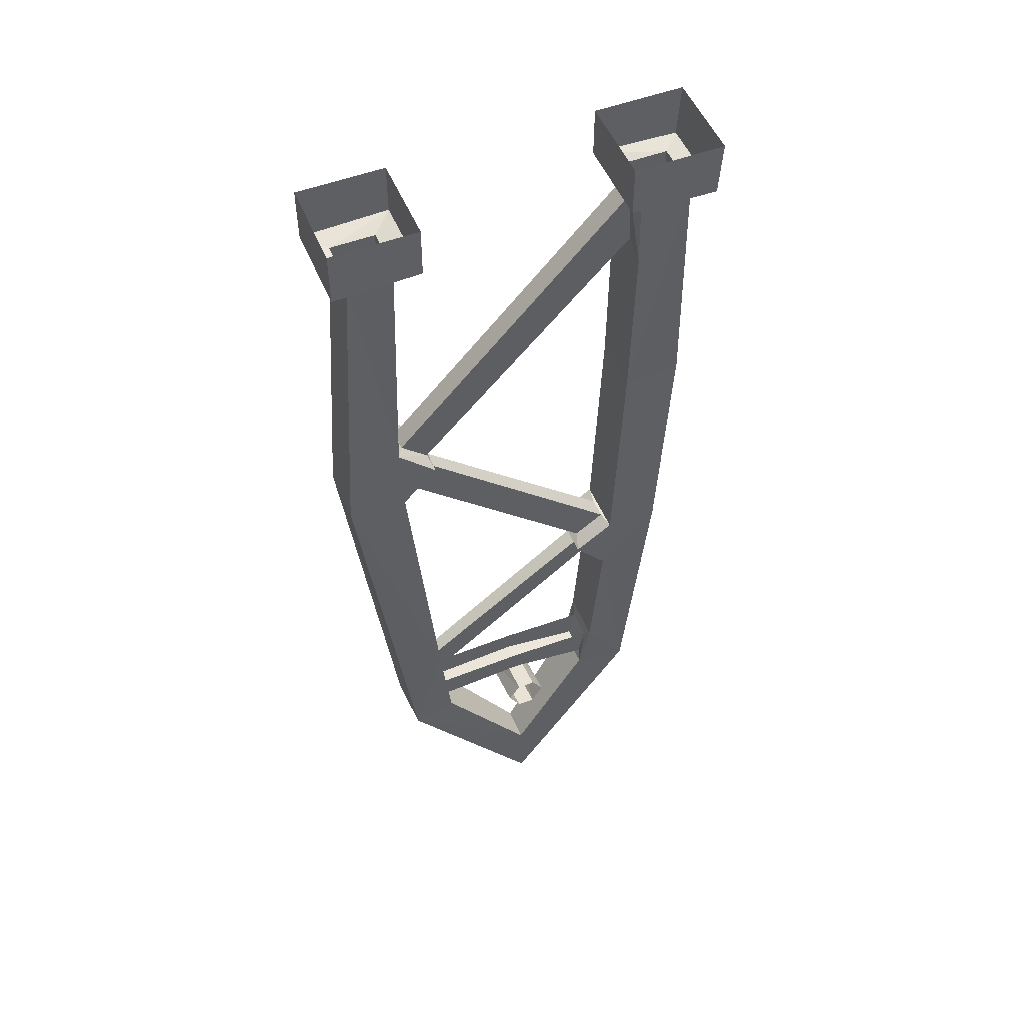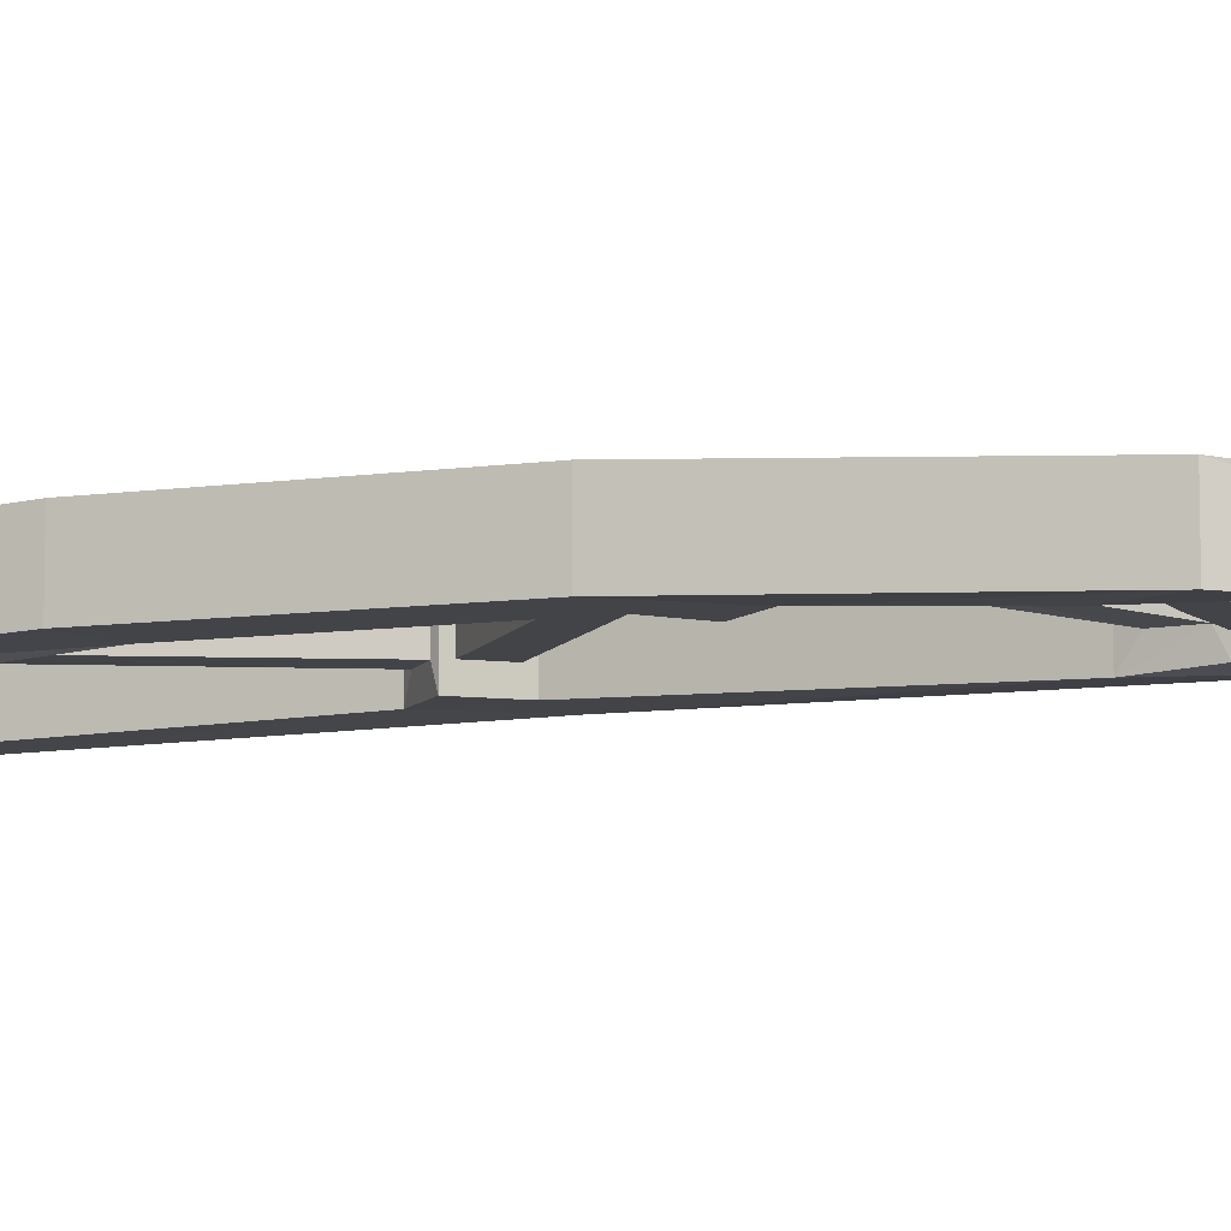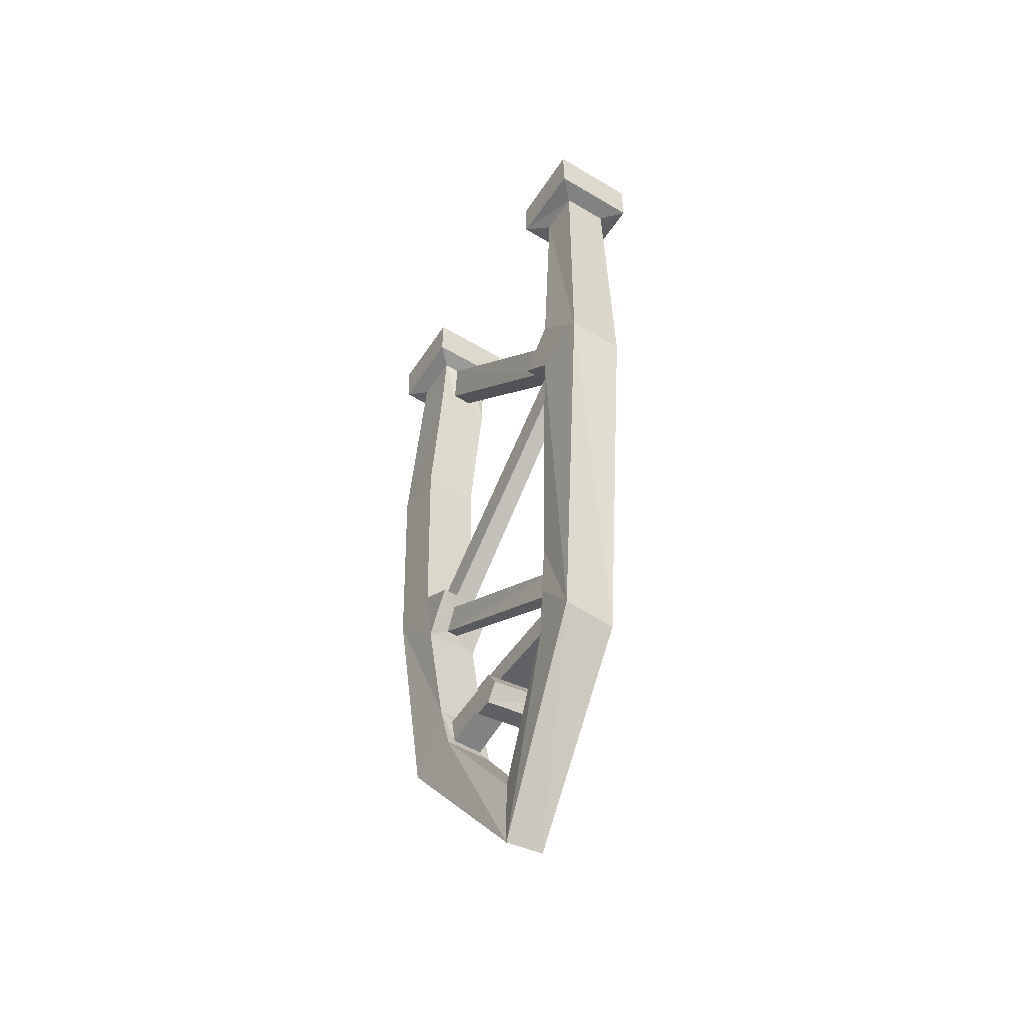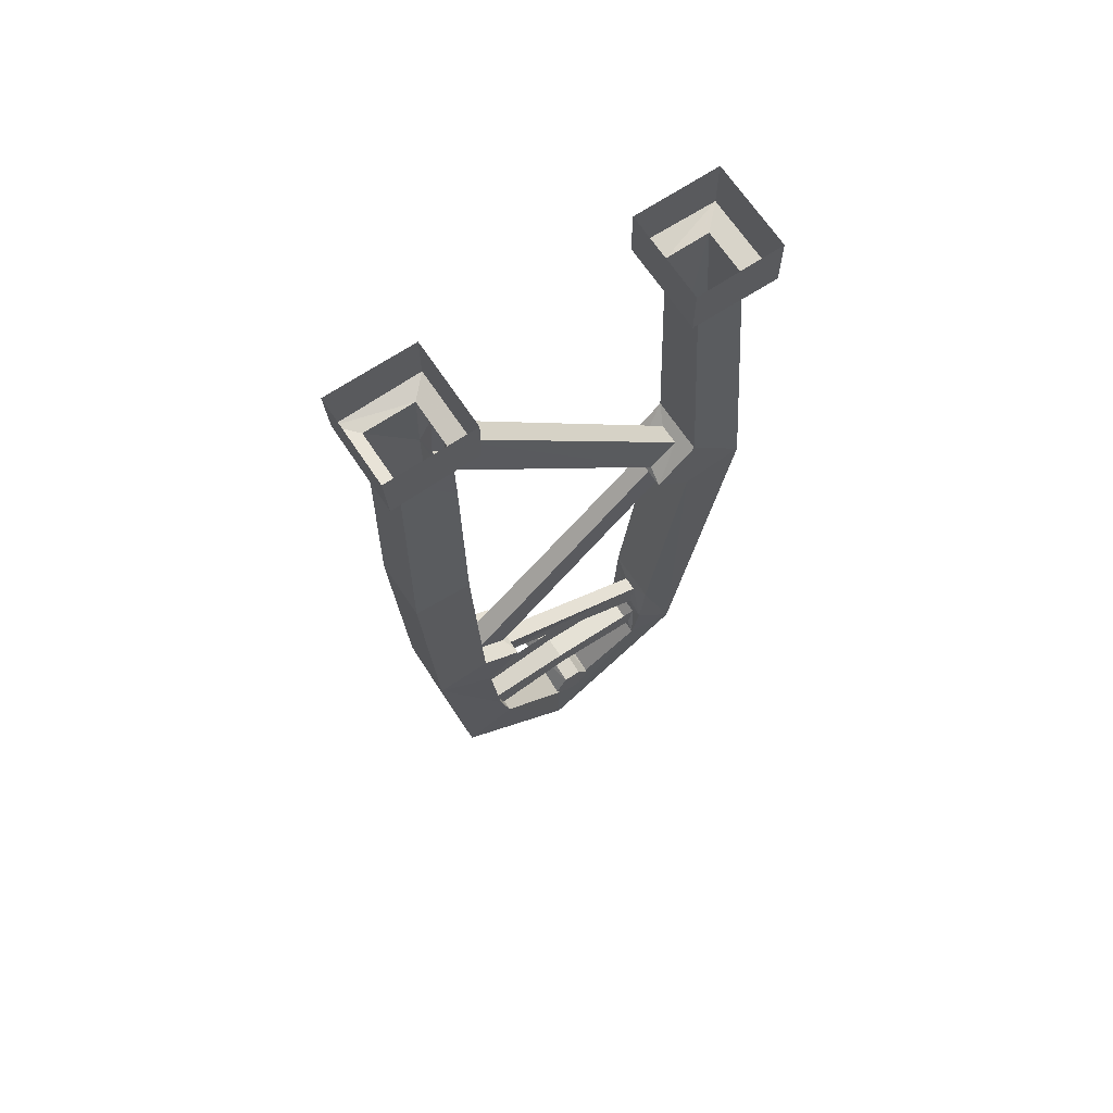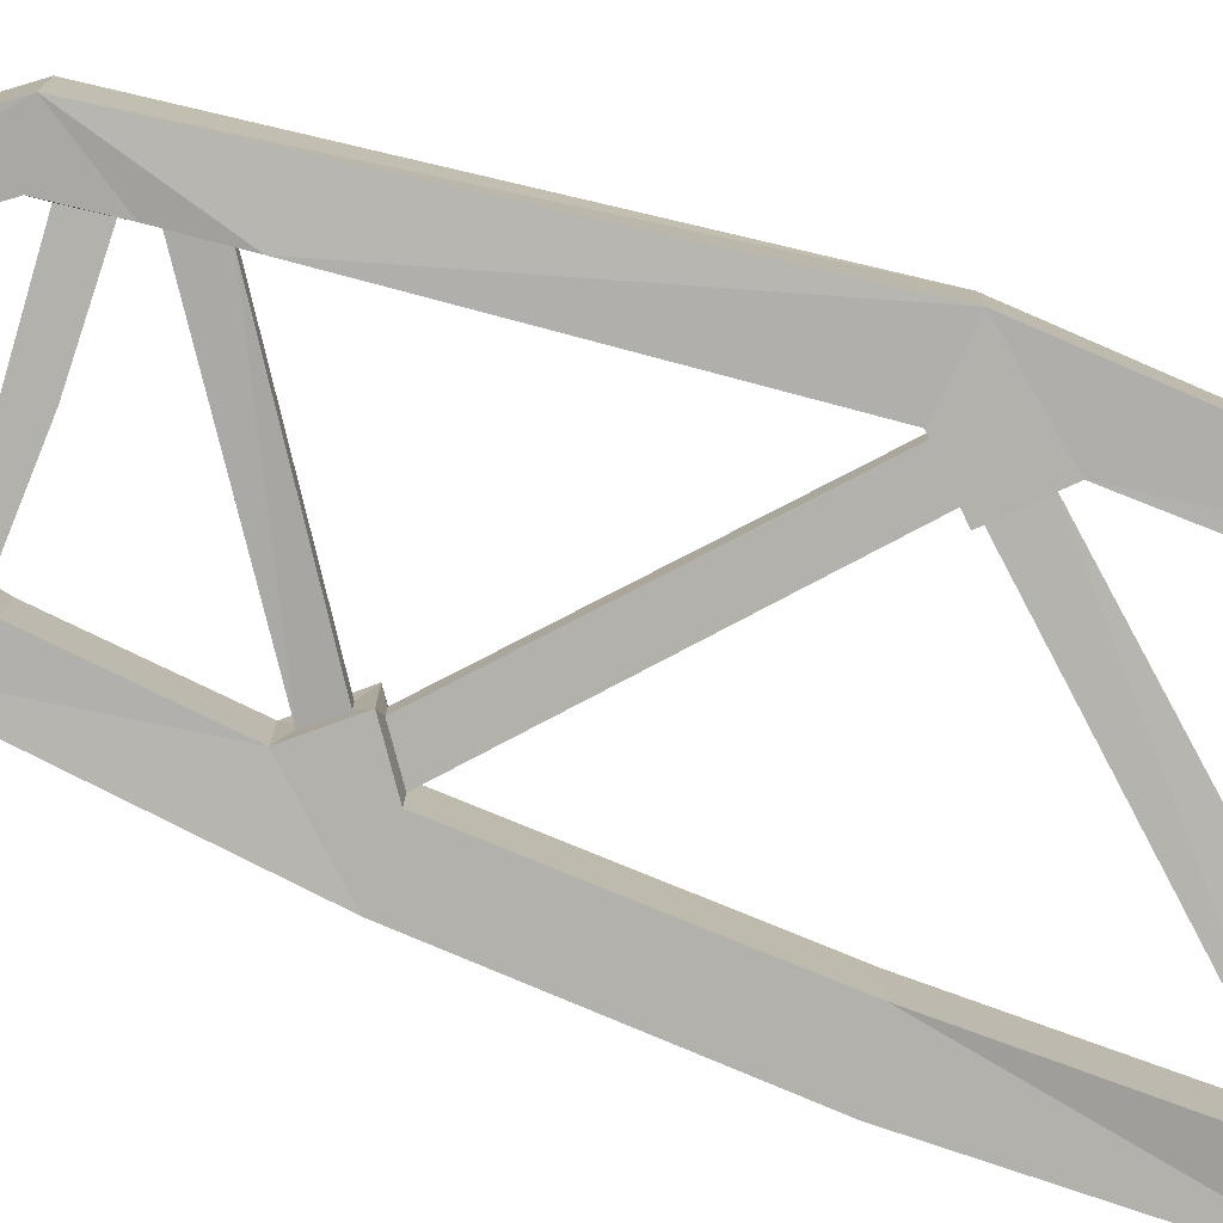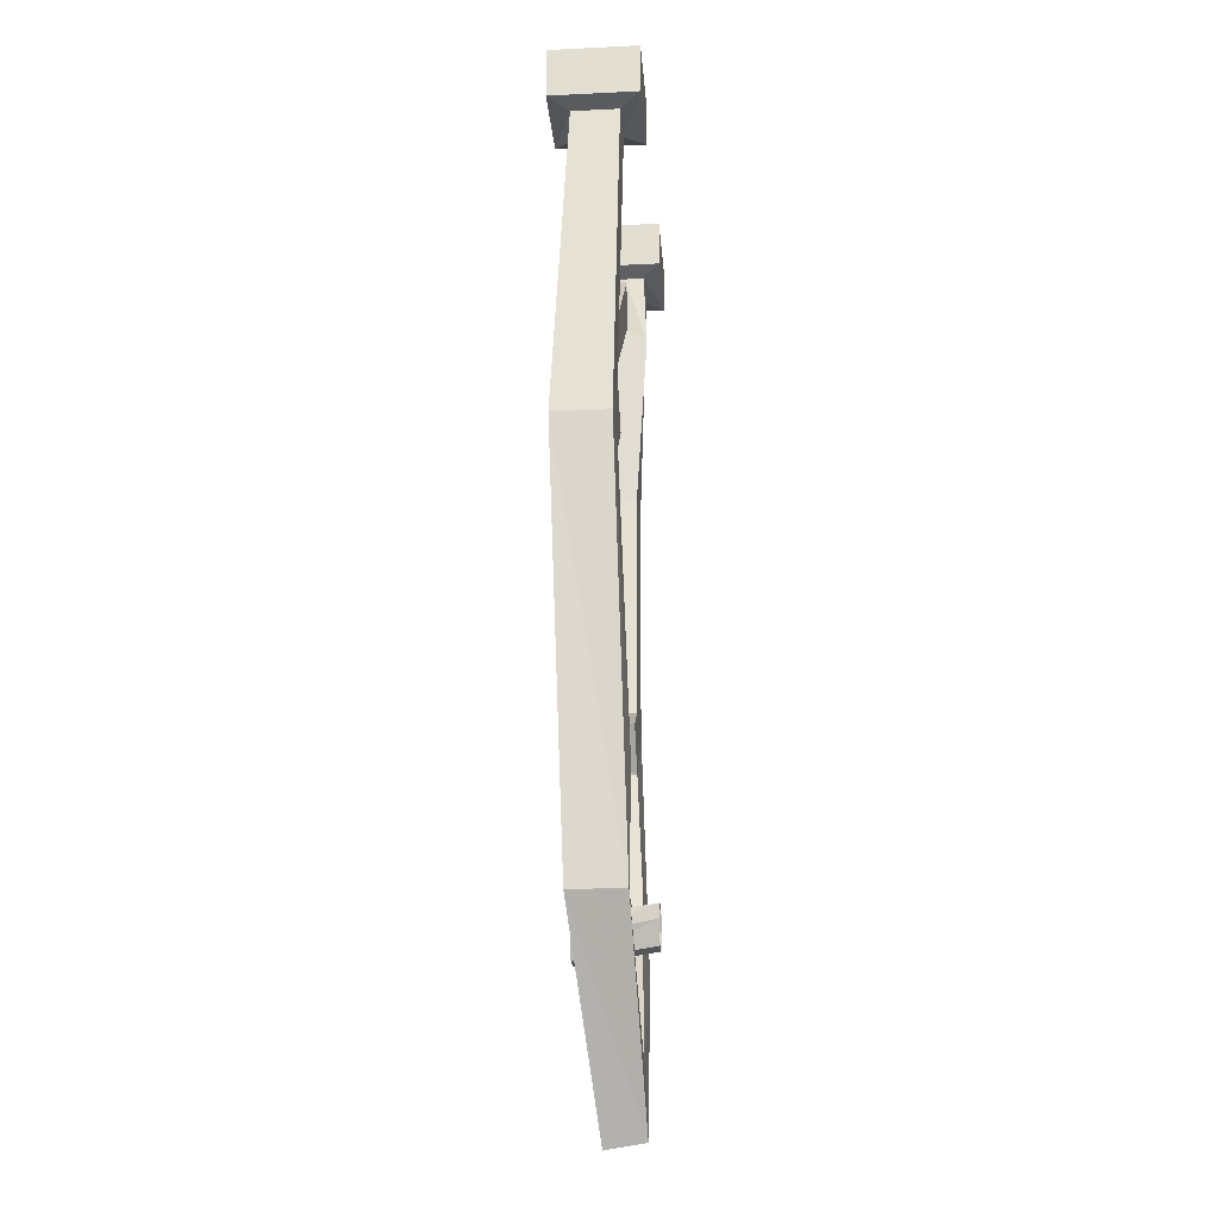
<metadata>
{"format":"obj","ext":"obj","renderer":"f3d","projection":"perspective","resolution":1024,"background":"white","views":[{"elev":51.9,"azim":157.7,"up":"+Y"},{"elev":-8.3,"azim":-65.1,"up":"+Z"},{"elev":-53.4,"azim":57.5,"up":"+Y"},{"elev":68.0,"azim":-33.7,"up":"+Y"},{"elev":-78.9,"azim":69.8,"up":"+Z"},{"elev":-25.0,"azim":94.6,"up":"+Y"}]}
</metadata>
<code>
o object/pendulum/2
v -34 -206 85
v -34 -206 81
v 32 -250 77
v 32 -250 82
v 33 -239 82
v -28 -199 86
v -36 -209 91
v -36 -209 73
v -28 -199 80
v 33 -239 77
v 34 -234 70
v 32 -253 71
v 32 -253 88
v 34 -234 88
v -25 -196 73
v -25 -196 92
v -38 -187 92
v -56 -187 92
v -31 -253 88
v -31 -253 71
v -45 -273 70
v -56 -187 73
v -38 -187 73
v 33 -124 79
v 41 -132 79
v -27 -194 79
v -37 -187 79
v 33 -124 85
v 31 -122 92
v 31 -122 73
v 43 -134 73
v 41 -132 85
v -27 -194 86
v -37 -187 86
v 43 -134 92
v 44 -109 92
v 41 -112 86
v 32 -120 86
v 32 -120 79
v 44 -109 73
v 63 -132 73
v -41 -108 73
v -41 -108 92
v -60 -105 92
v -60 -105 73
v -45 -273 88
v -27 -271 87
v -28 -268 84
v -30 -257 84
v -30 -257 74
v -27 -271 71
v 0 -311 69
v 0 -333 68
v 41 -112 79
v -40 -40 76
v -39 -21 76
v -40 -40 83
v -39 -21 83
v -40 -19 88
v -40 -45 89
v -40 -45 69
v -40 -19 70
v 64 0 94
v 64 -18 94
v 64 -18 64
v 64 0 64
v 35 -17 64
v 35 0 64
v 35 -17 94
v 35 0 94
v -34 0 64
v -34 0 94
v -34 -17 94
v -34 -17 64
v -64 0 64
v -63 -18 64
v -64 0 94
v -63 -18 94
v -57 -19 88
v -57 -19 70
v 57 -19 71
v 57 -19 87
v 42 -19 71
v 42 -19 87
v 30 -266 84
v 32 -257 84
v 0 -256 84
v 0 -264 84
v 30 -266 74
v 30 -270 71
v 30 -270 87
v 32 -257 74
v 0 -256 74
v 0 -264 74
v -28 -268 74
v 0 -311 81
v 45 -273 70
v 46 -273 88
v 0 -335 81
v 63 -132 92
v 7 -275 90
v 7 -270 64
v 3 -264 64
v 3 -268 90
v -3 -268 90
v -7 -275 90
v 3 -281 90
v 3 -277 64
v -3 -281 90
v -3 -277 64
v -7 -270 64
v -3 -264 64
f 1 2 3
f 1 3 4
f 1 4 5
f 1 5 6
f 1 6 7
f 1 7 2
f 2 7 8
f 2 8 9
f 2 9 10
f 2 10 3
f 3 10 11
f 3 11 12
f 3 12 4
f 4 12 13
f 4 13 5
f 5 13 14
f 5 14 10
f 5 10 9
f 5 9 6
f 6 9 15
f 6 15 16
f 6 16 7
f 7 16 17
f 7 17 18
f 7 18 19
f 7 19 20
f 7 20 8
f 8 20 21
f 8 21 22
f 8 22 23
f 8 23 15
f 8 15 9
f 24 25 26
f 24 26 27
f 24 27 28
f 24 28 29
f 24 29 30
f 24 30 25
f 25 30 31
f 25 31 32
f 25 32 33
f 25 33 26
f 26 33 16
f 26 16 15
f 26 15 27
f 27 15 23
f 27 23 34
f 27 34 28
f 28 34 32
f 28 32 35
f 28 35 29
f 29 35 36
f 29 36 37
f 29 37 38
f 29 38 30
f 30 38 39
f 30 39 40
f 30 40 31
f 31 40 41
f 31 41 11
f 31 11 14
f 31 14 35
f 31 35 32
f 34 33 32
f 33 34 16
f 16 34 17
f 17 34 23
f 17 23 42
f 17 42 43
f 17 43 44
f 17 44 18
f 18 44 45
f 18 45 22
f 18 22 46
f 18 46 19
f 19 46 47
f 19 47 48
f 19 48 49
f 19 49 20
f 20 49 50
f 20 50 51
f 20 51 21
f 21 51 52
f 21 52 53
f 21 53 46
f 21 46 22
f 54 39 55
f 54 55 56
f 54 56 37
f 54 37 36
f 54 36 40
f 54 40 39
f 57 55 39
f 57 39 38
f 57 38 58
f 57 58 59
f 57 59 60
f 57 60 55
f 55 60 61
f 55 61 56
f 56 61 62
f 56 62 58
f 56 58 37
f 37 58 38
f 63 64 65
f 63 65 66
f 66 65 67
f 66 67 68
f 68 67 69
f 68 69 70
f 70 69 64
f 70 64 63
f 71 72 73
f 71 73 74
f 71 74 75
f 75 74 76
f 75 76 77
f 77 76 78
f 77 78 72
f 72 78 73
f 73 78 79
f 73 79 59
f 73 59 74
f 74 59 62
f 74 62 76
f 76 62 80
f 76 80 78
f 78 80 79
f 79 80 45
f 79 45 44
f 79 44 60
f 79 60 59
f 81 65 64
f 81 64 82
f 81 82 41
f 81 41 40
f 81 40 83
f 81 83 65
f 65 83 67
f 67 83 84
f 67 84 69
f 69 84 82
f 69 82 64
f 85 86 87
f 85 87 88
f 85 88 89
f 85 89 90
f 85 90 91
f 85 91 86
f 86 91 13
f 86 13 12
f 86 12 92
f 92 12 89
f 92 89 93
f 93 89 94
f 93 94 95
f 93 95 50
f 50 95 51
f 51 95 47
f 51 47 96
f 51 96 52
f 52 96 90
f 52 90 97
f 52 97 53
f 53 97 98
f 53 98 99
f 53 99 46
f 46 99 47
f 47 99 96
f 96 99 91
f 96 91 90
f 48 88 87
f 48 87 49
f 88 48 95
f 88 95 94
f 88 94 89
f 44 43 60
f 60 43 61
f 61 43 42
f 61 42 80
f 61 80 62
f 42 45 80
f 45 42 23
f 45 23 22
f 99 98 91
f 91 98 13
f 13 98 14
f 14 98 35
f 35 98 100
f 35 100 36
f 36 100 84
f 36 84 83
f 36 83 40
f 90 12 97
f 97 12 11
f 97 11 41
f 97 41 100
f 97 100 98
f 100 82 84
f 82 100 41
f 14 11 10
f 62 59 58
f 12 90 89
f 95 48 47
f 101 102 103
f 101 103 104
f 101 104 105
f 101 105 106
f 101 106 107
f 101 107 102
f 102 107 108
f 108 107 109
f 108 109 110
f 110 109 106
f 110 106 111
f 111 106 105
f 111 105 112
f 112 105 104
f 112 104 103
f 107 106 109

</code>
